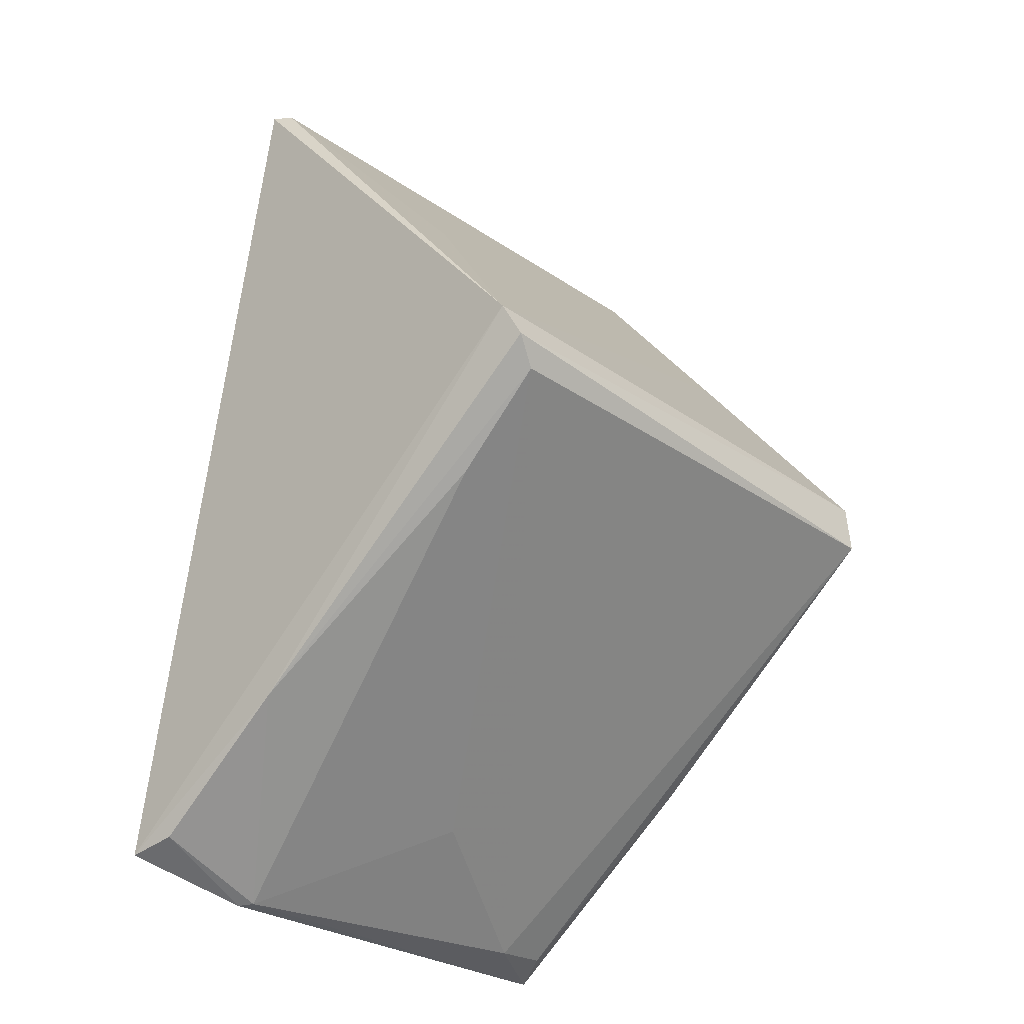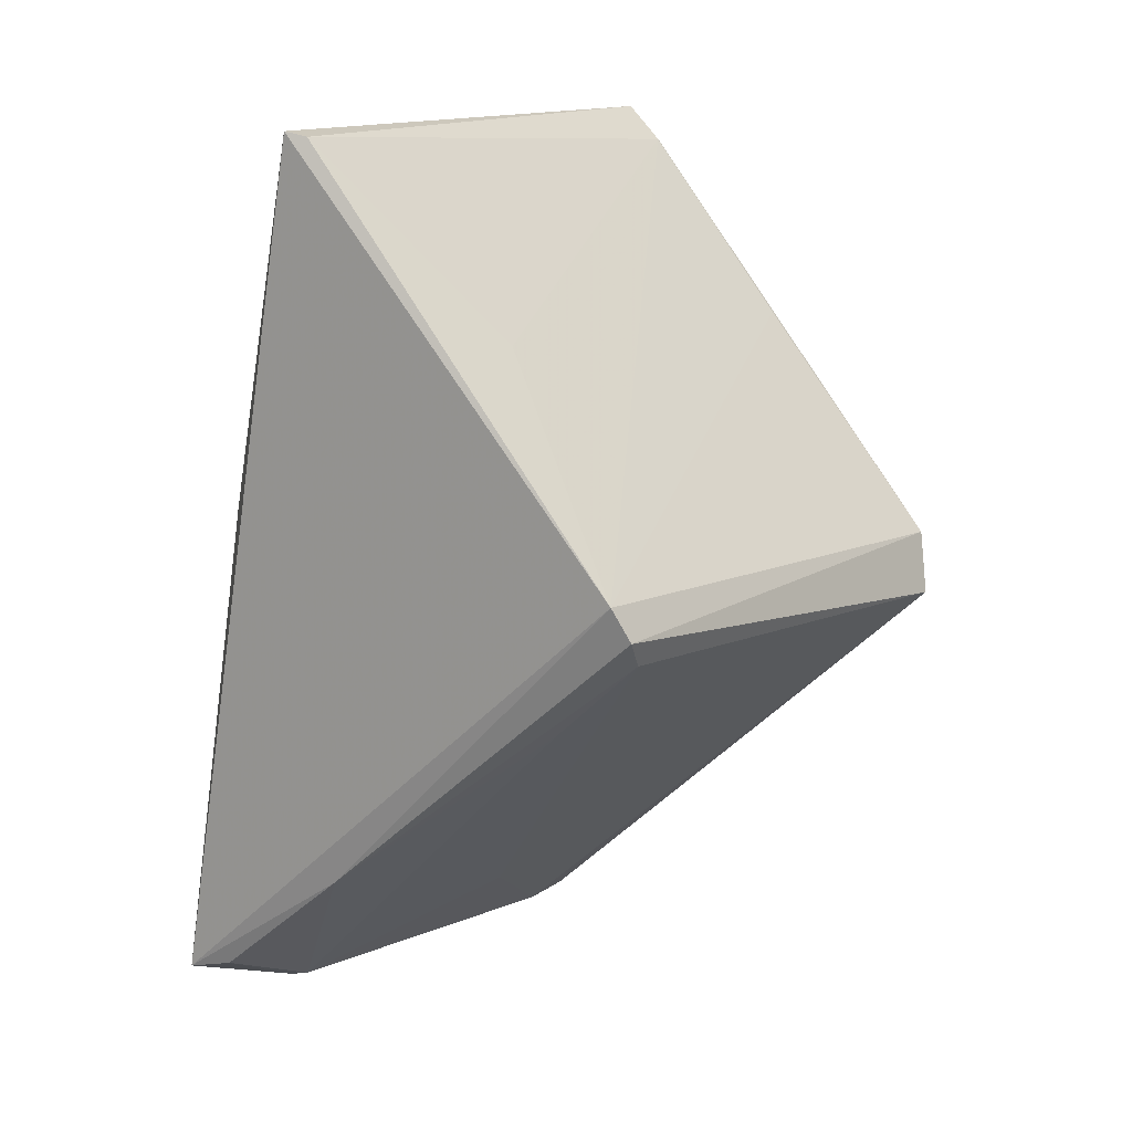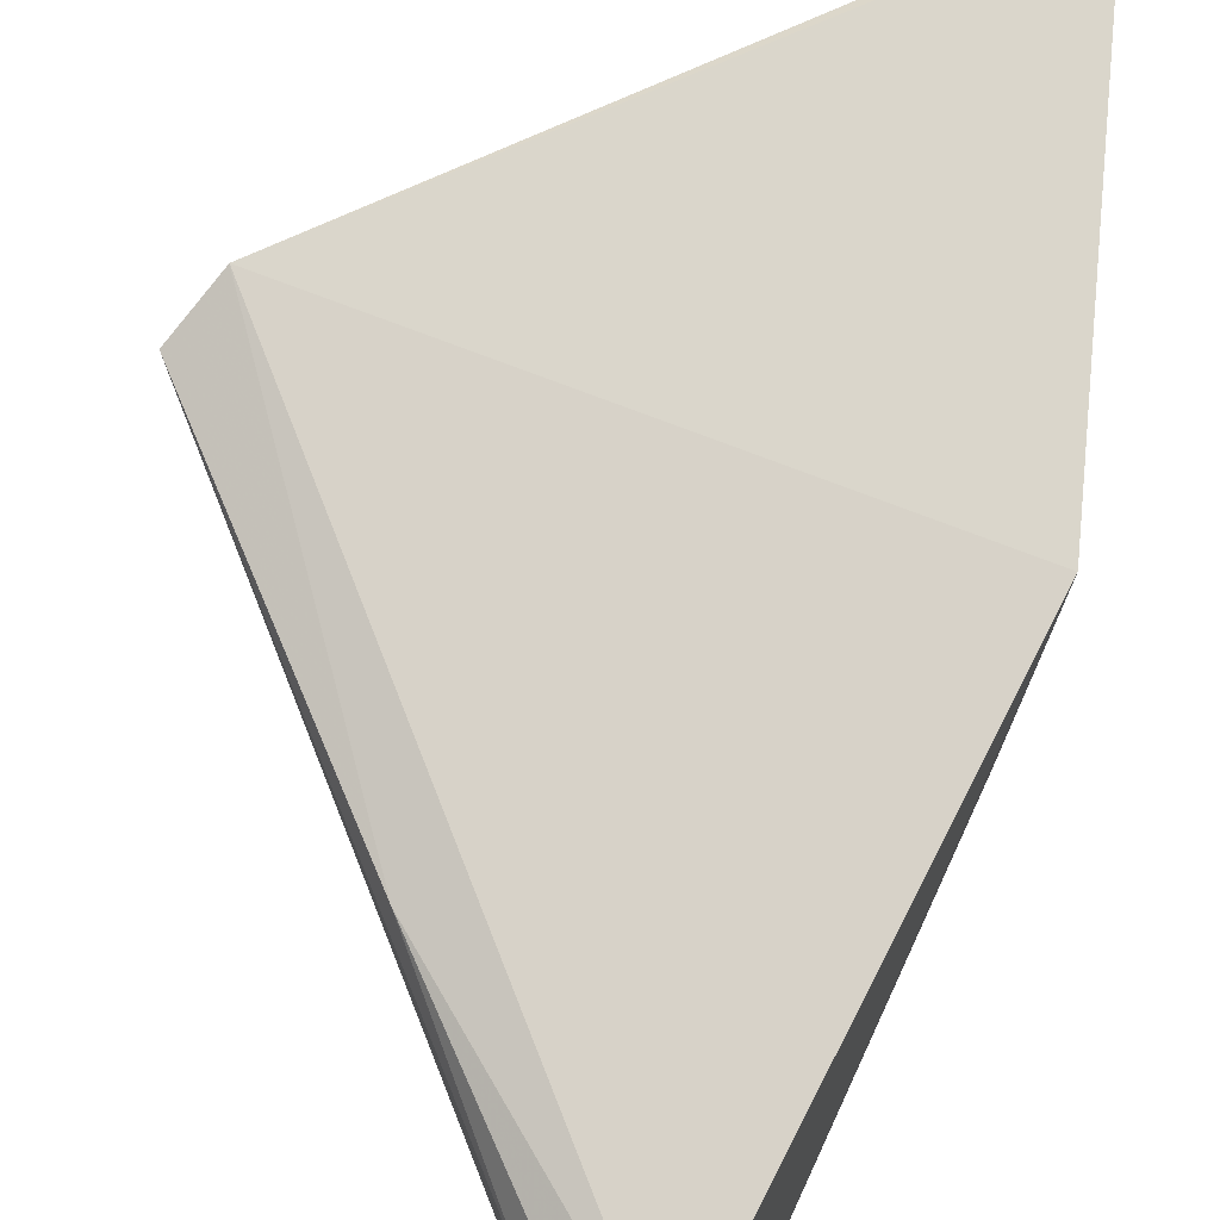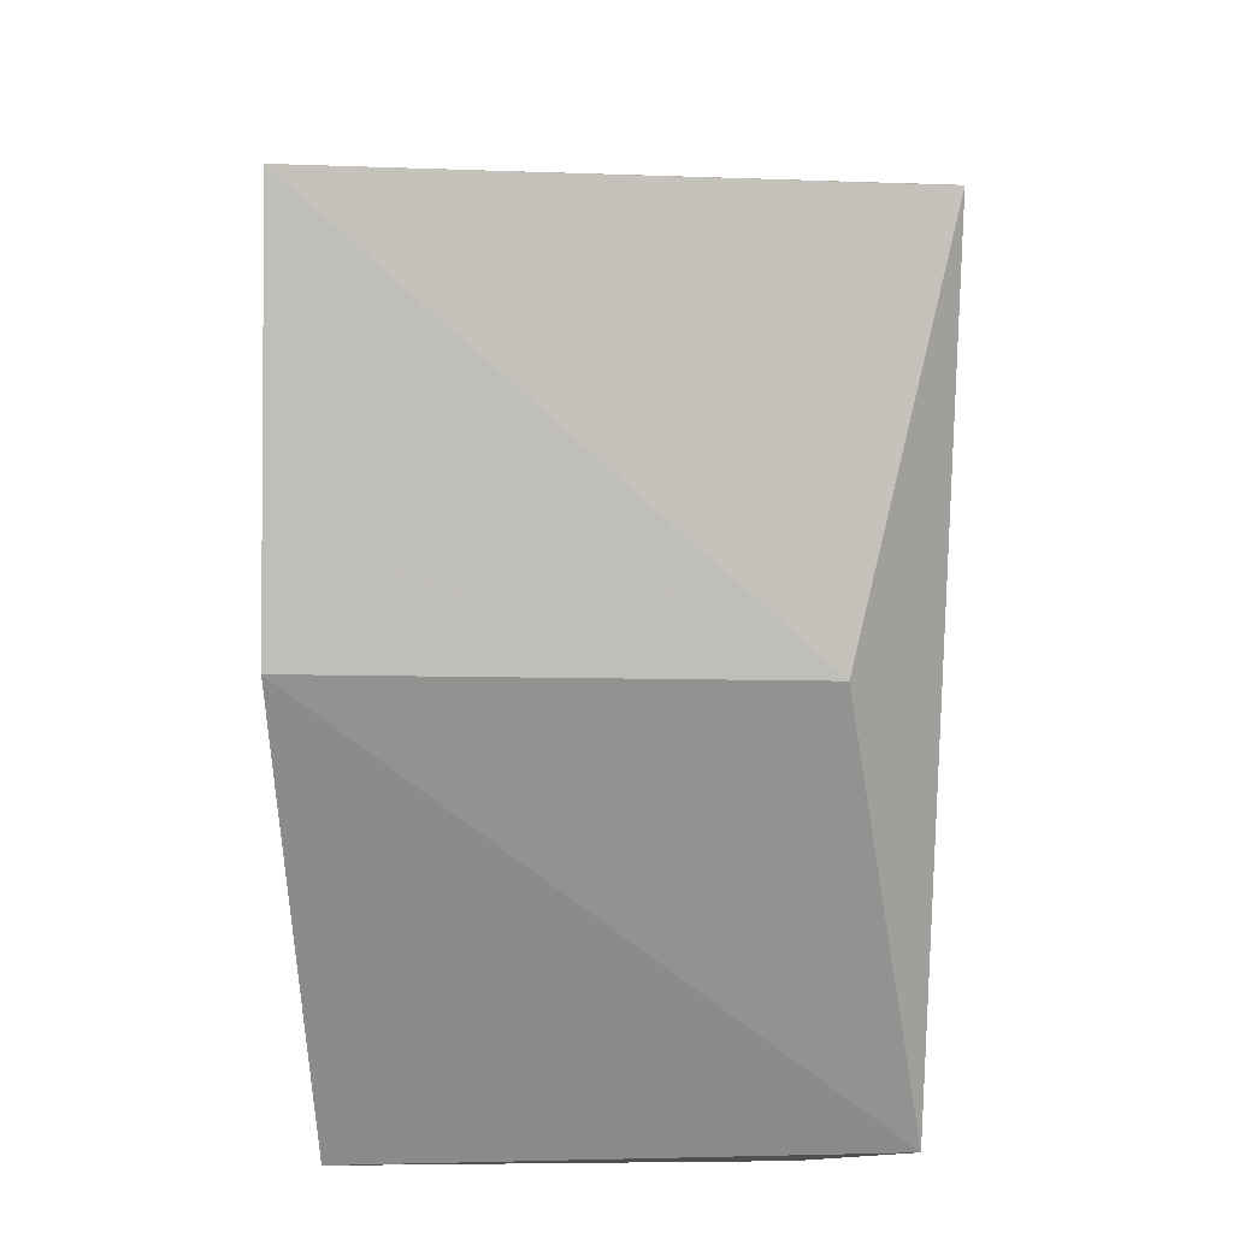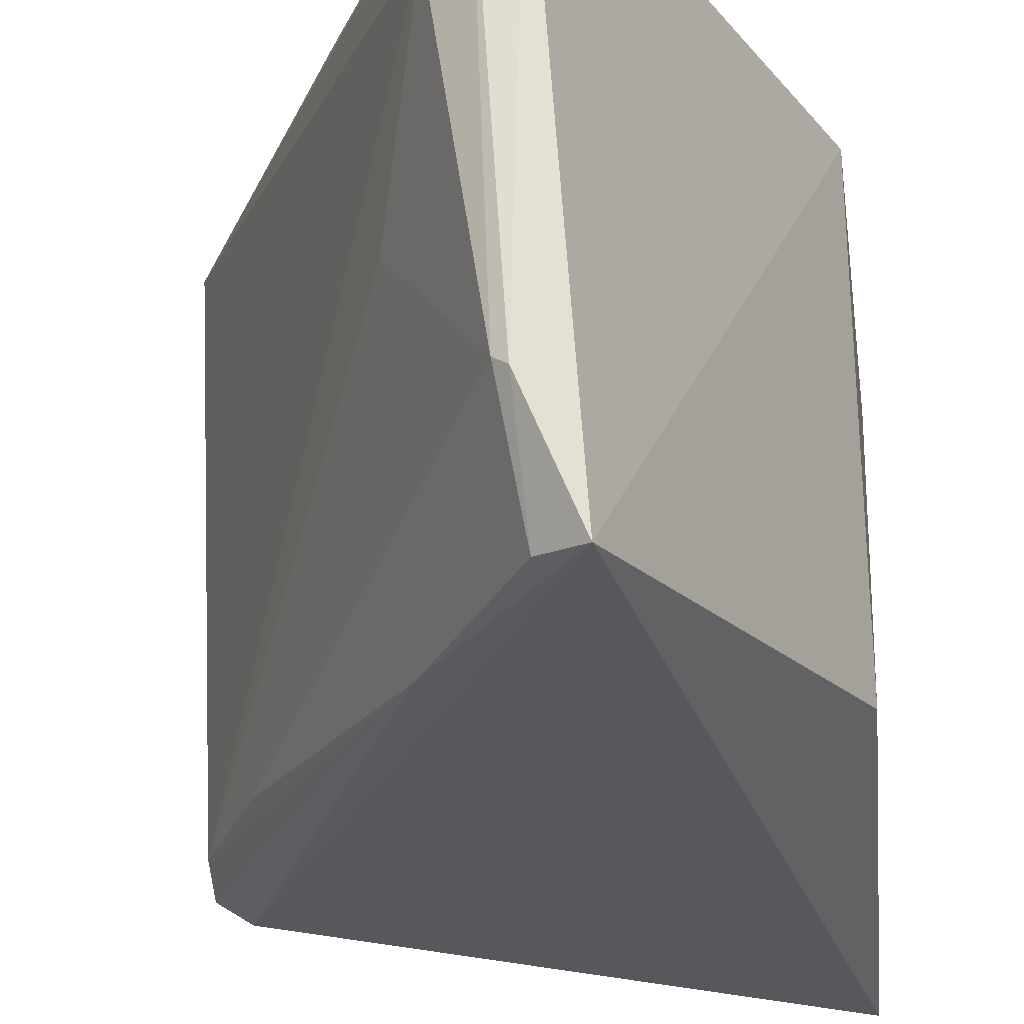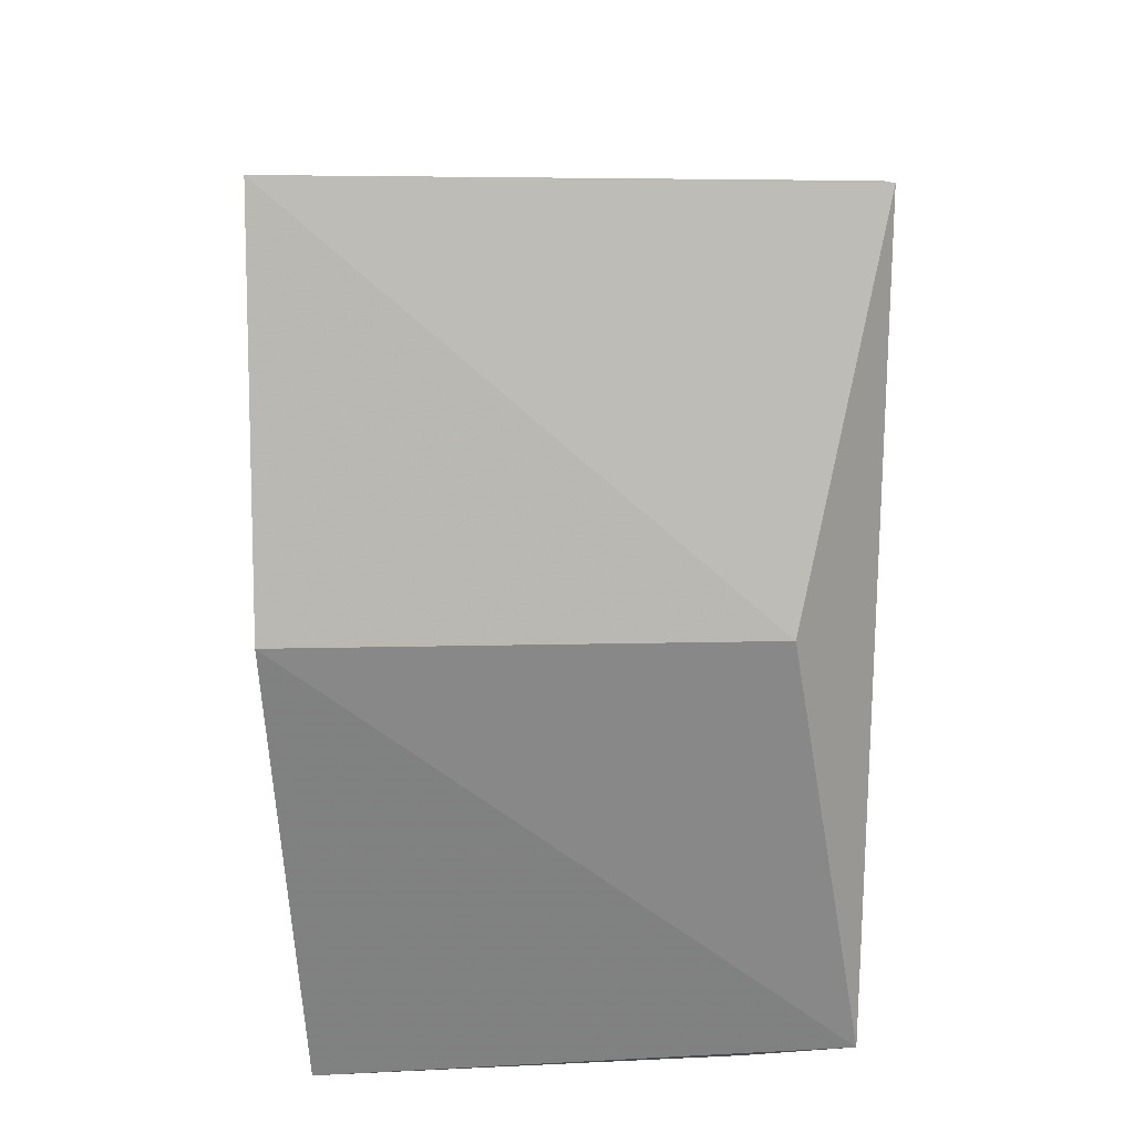
<metadata>
{"format":"obj","ext":"obj","renderer":"f3d","projection":"perspective","resolution":1024,"background":"white","views":[{"elev":-26.0,"azim":-136.9,"up":"+Y"},{"elev":11.9,"azim":-144.2,"up":"+Y"},{"elev":74.3,"azim":25.8,"up":"+Z"},{"elev":24.1,"azim":91.4,"up":"+Y"},{"elev":-28.3,"azim":28.3,"up":"+Z"},{"elev":28.1,"azim":88.2,"up":"+Y"}]}
</metadata>
<code>
v -0.01157 0.06194 0.03055
v -0.004809 0.01574 0.02946
v -0.004061 0.04169 0.00565
v -0.01217 0.06103 0.001026
v -0.03153 0.03644 0.02966
v -0.004118 0.04169 0.0307
v -0.03037 0.04064 0.001559
v -0.003726 0.01778 0.001457
v -0.03065 0.03949 0.03063
v -0.01329 0.06078 0.001364
v -0.008934 0.01586 0.0245
v -0.01778 0.02446 0.02931
v -0.03111 0.039 0.002108
v -0.01364 0.06014 0.03024
v -0.005537 0.01587 0.007204
v -0.006652 0.01509 0.02862
v -0.008857 0.01596 0.02739
v -0.03065 0.03766 0.003331
v -0.01361 0.02435 0.001784
v -0.0215 0.05115 0.006201
v -0.02135 0.05086 0.0302
v -0.006219 0.01593 0.007686
v -0.01302 0.02041 0.016
v -0.02601 0.03361 0.003507
v -0.006128 0.01837 0.001814
f 1 3 4
f 6 3 1
f 8 6 2
f 8 3 6
f 8 7 4
f 8 4 3
f 9 2 6
f 9 6 1
f 10 1 4
f 10 4 7
f 12 9 5
f 12 2 9
f 13 9 7
f 13 5 9
f 14 9 1
f 14 1 10
f 15 8 2
f 16 2 12
f 16 15 2
f 17 12 5
f 17 5 11
f 17 16 12
f 17 11 16
f 18 11 5
f 18 5 13
f 19 13 7
f 19 7 8
f 19 18 13
f 20 14 10
f 20 10 7
f 20 7 14
f 21 14 7
f 21 7 9
f 21 9 14
f 22 16 11
f 22 15 16
f 23 22 11
f 23 11 18
f 24 18 19
f 24 19 22
f 24 23 18
f 24 22 23
f 25 22 19
f 25 19 8
f 25 8 15
f 25 15 22

</code>
